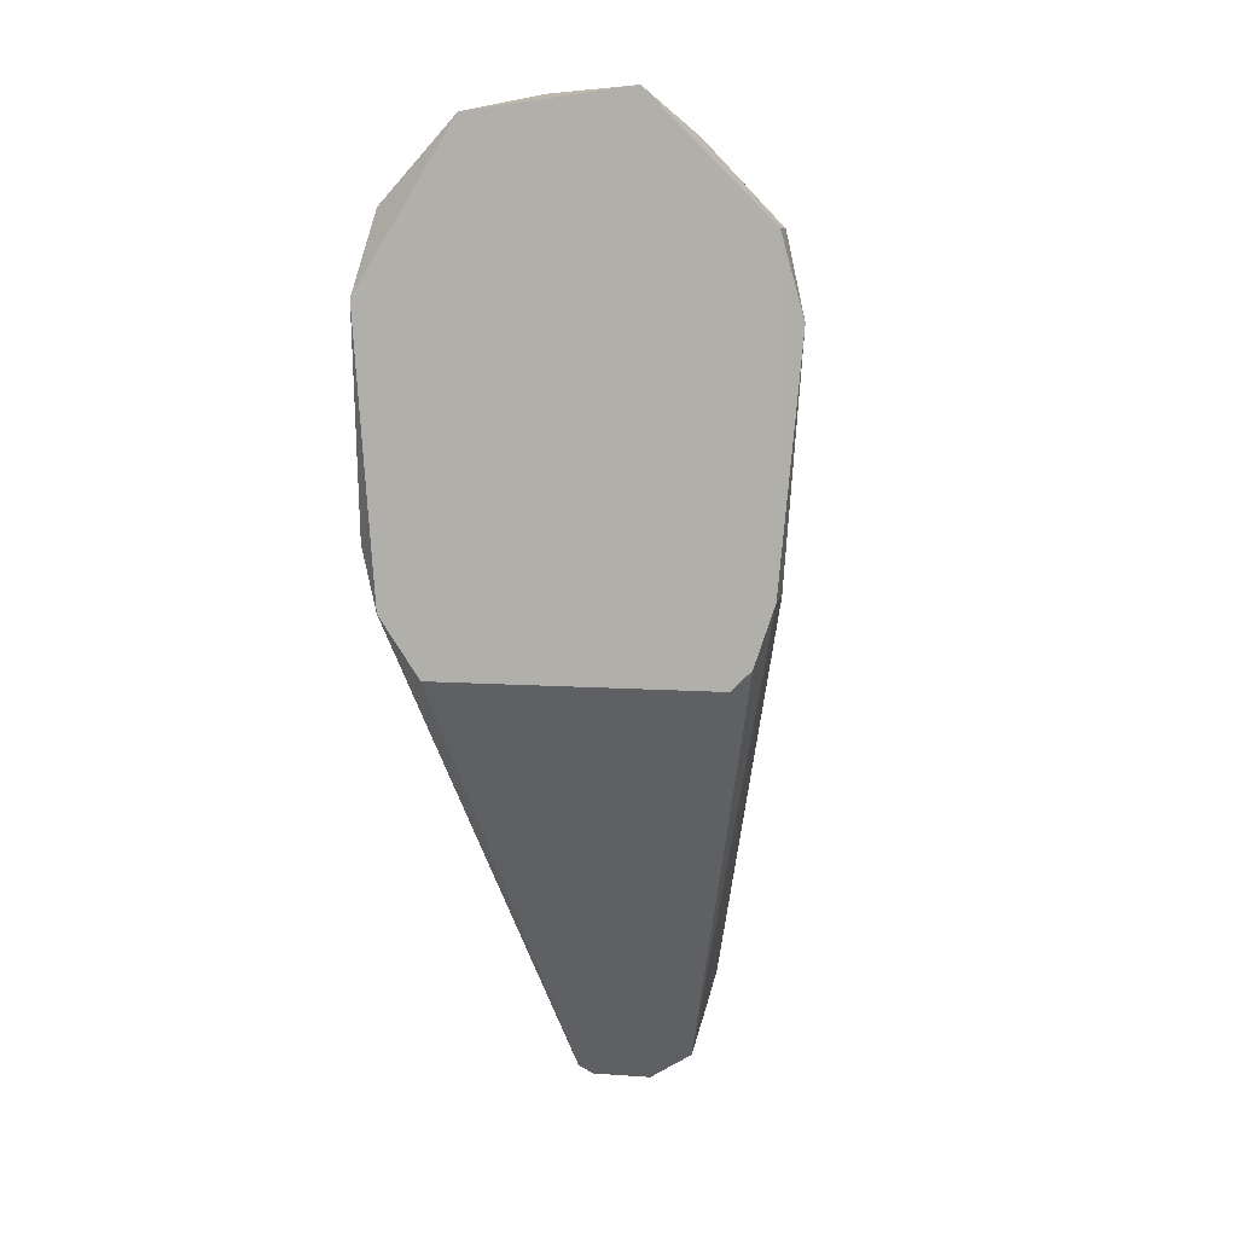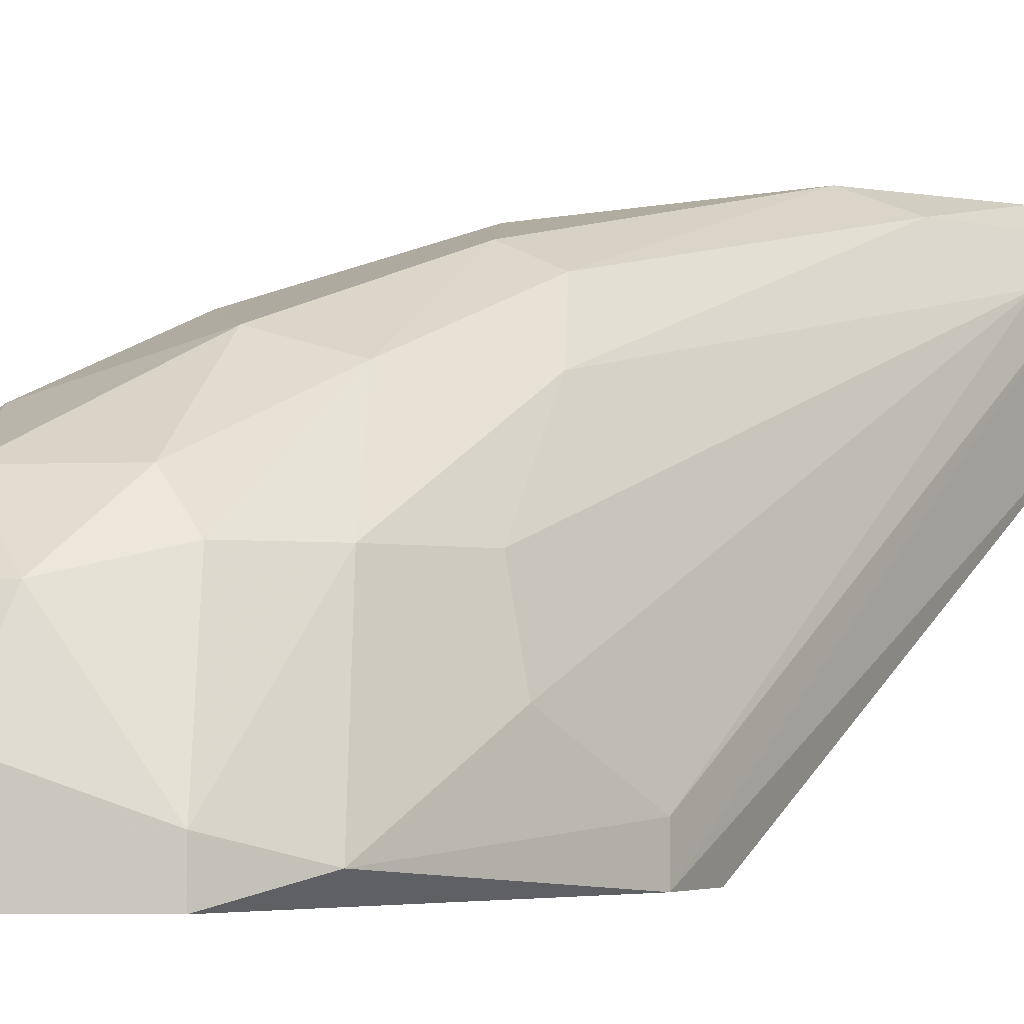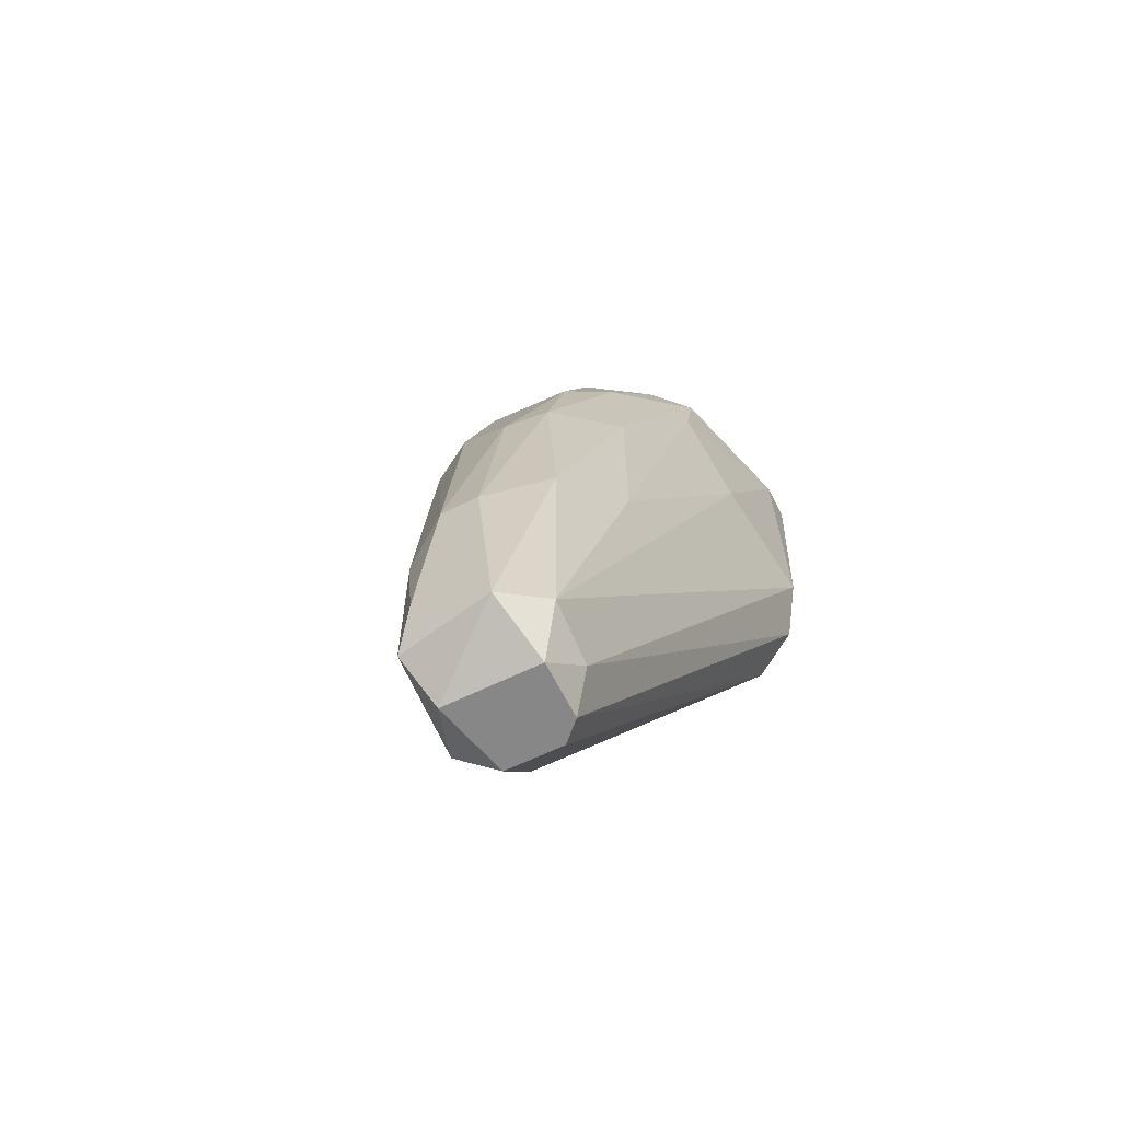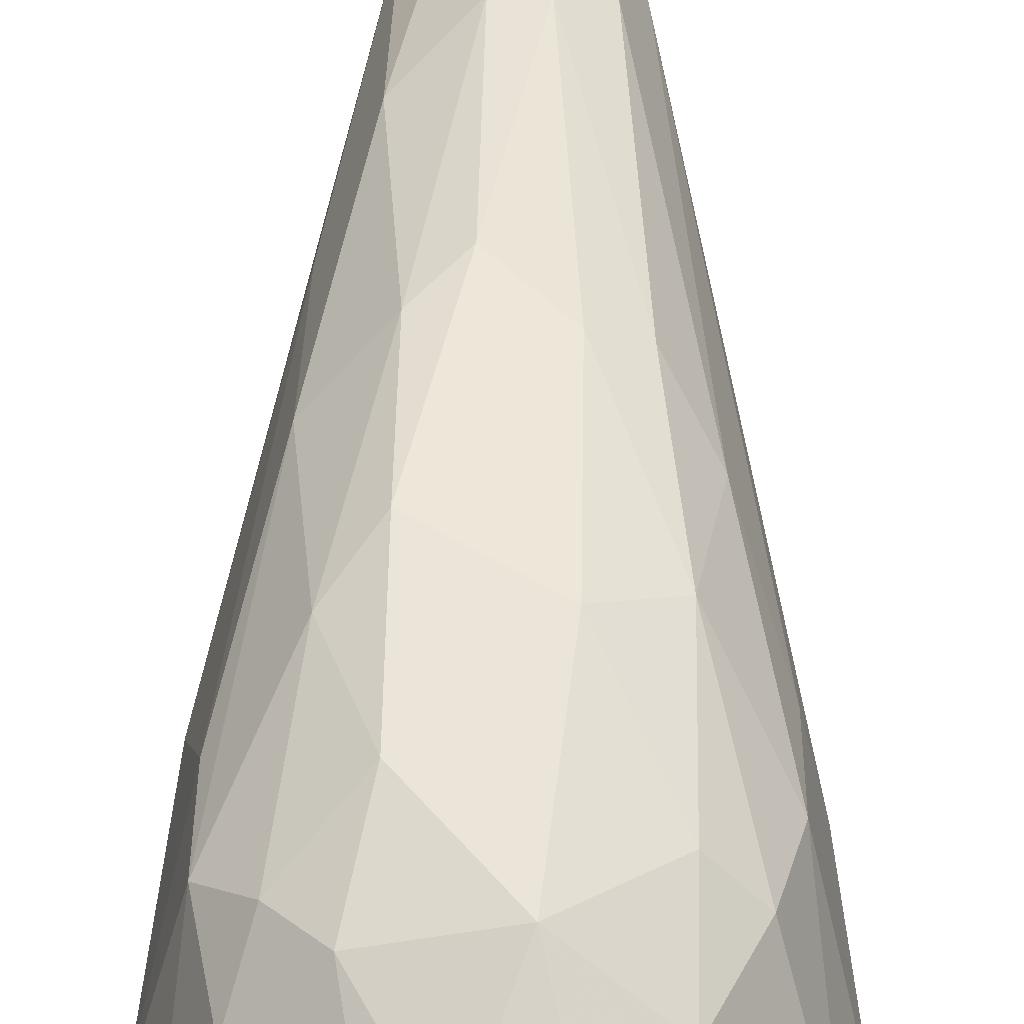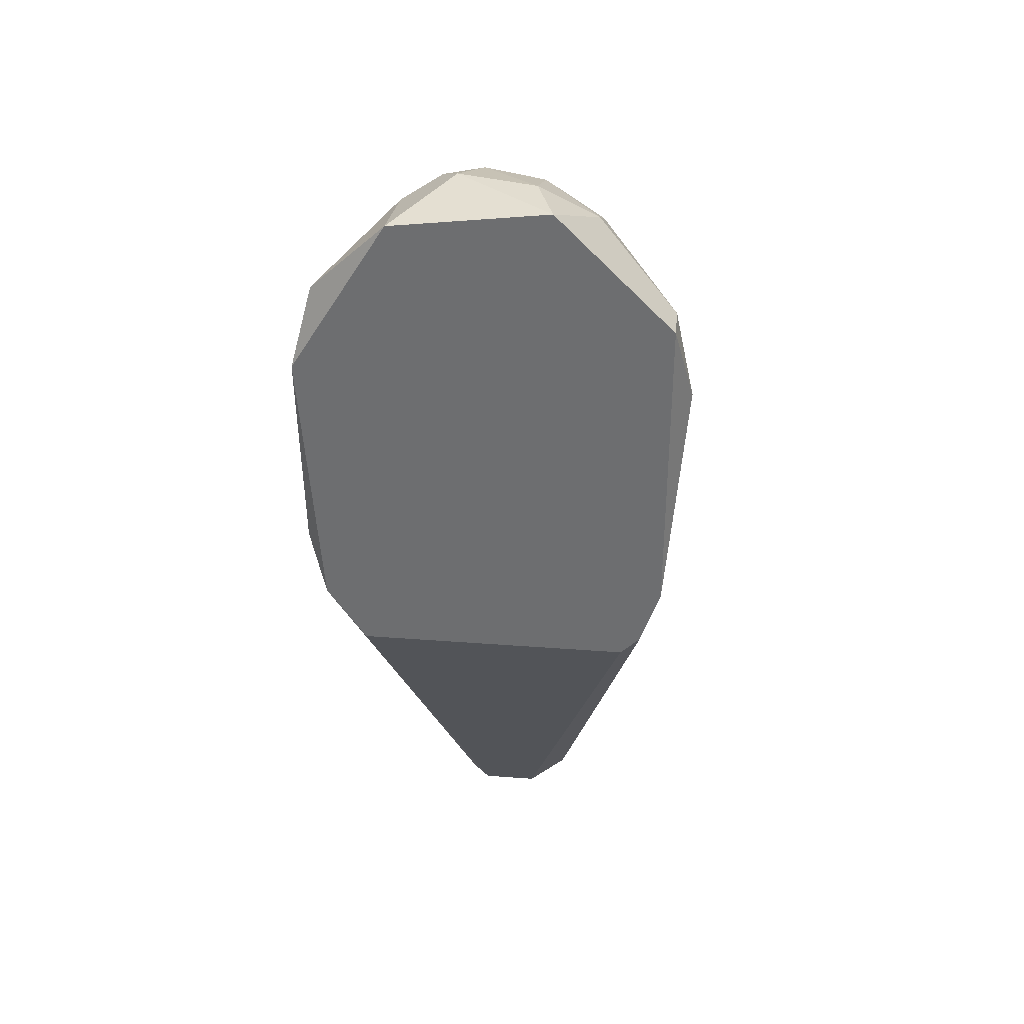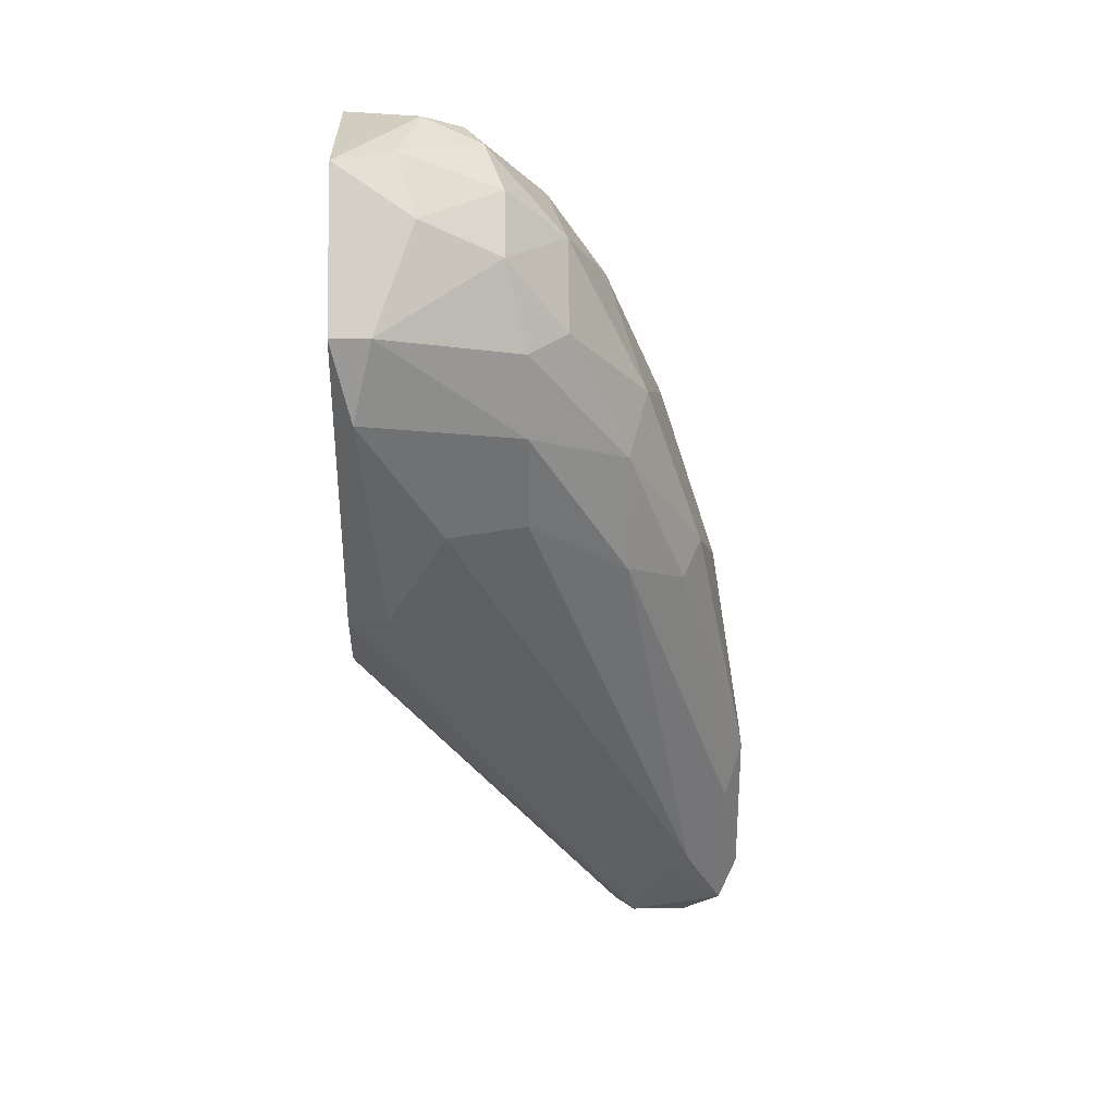
<metadata>
{"format":"obj","ext":"obj","renderer":"f3d","projection":"perspective","resolution":1024,"background":"white","views":[{"elev":8.6,"azim":-169.0,"up":"+Y"},{"elev":-2.9,"azim":-132.1,"up":"+Z"},{"elev":-62.4,"azim":26.4,"up":"+Y"},{"elev":32.3,"azim":-178.9,"up":"+Z"},{"elev":35.1,"azim":-174.2,"up":"+Y"},{"elev":35.2,"azim":-90.7,"up":"+Y"}]}
</metadata>
<code>
v -0.004316 0.006885 0.03042
v -0.006392 0.006196 0.02074
v -0.006392 0.006196 0.02213
v -0.006392 0.01726 0.02074
v -0.006392 0.01726 0.02213
v -0.006392 0.009651 0.0242
v -0.001551 0.01242 0.03112
v -0.001551 0.006196 0.03319
v -0.001551 0.02002 0.02628
v -0.001551 0.02141 0.02282
v -0.001551 -0.01247 0.03319
v -0.001551 -0.009705 0.03527
v 0.001905 0.02071 0.0249
v 0.001905 0.01518 0.02973
v 0.001905 0.005503 0.03319
v 0.001905 0.01034 0.03181
v 0.001905 -0.01247 0.03112
v 0.001905 -0.01247 0.03319
v 0.006746 0.007578 0.02144
v 0.006746 0.01518 0.02074
v 0.006746 0.01518 0.02213
v -0.007083 0.01449 0.02144
v -0.002242 -0.01109 0.03457
v -0.002242 -0.01178 0.03112
v -0.002242 -0.005556 0.03457
v -0.002242 0.02141 0.02074
v 0.001214 -0.01109 0.03527
v 0.001214 0.02141 0.02351
v 0.001214 -0.01247 0.03042
v 0.006055 0.008961 0.02559
v 0.006055 0.01795 0.02144
v 0.006055 0.005503 0.02074
v 0.003979 -2.5e-05 0.03112
v 0.003979 0.006196 0.03112
v 0.003979 0.01656 0.02766
v -0.0057 0.004123 0.02074
v -0.0057 0.01311 0.02697
v -0.0057 0.009651 0.02697
v -0.000859 -0.004174 0.03527
v -0.000859 0.01795 0.02835
v -0.000859 -0.01247 0.03042
v 0.002597 -0.01109 0.03181
v 0.002597 -0.002098 0.03388
v 0.002597 0.01795 0.02766
v 0.002597 -0.01039 0.03388
v -0.003626 0.01103 0.03042
v -0.003626 0.01588 0.02835
v -0.003626 0.01864 0.02628
v -0.003626 0.02002 0.02351
v 0.004671 0.003433 0.02074
v 0.004671 0.01795 0.02559
v -0.005008 0.003433 0.02074
v -0.005008 0.01588 0.02697
v 0.003289 0.02071 0.02074
v 0.003289 0.02002 0.0242
v 0.003289 0.01173 0.03042
v -0.002934 -0.008322 0.03319
v -0.002934 0.005503 0.0325
v -0.002934 -0.009012 0.0325
v 0.000522 0.02071 0.02559
v 0.000522 -0.004174 0.03527
v 0.000522 0.004123 0.03388
v 0.005363 0.01242 0.02766
v 0.005363 0.01518 0.02697
f 1 23 25
f 23 1 57
f 58 1 25
f 1 37 38
f 37 1 46
f 57 1 38
f 1 58 46
f 3 22 2
f 3 2 59
f 22 4 2
f 4 36 2
f 36 24 2
f 2 24 59
f 22 3 6
f 6 3 57
f 57 3 59
f 4 22 5
f 4 5 49
f 26 36 4
f 26 4 49
f 22 37 5
f 5 37 53
f 5 48 49
f 48 5 53
f 22 6 38
f 6 57 38
f 8 7 46
f 7 8 62
f 14 7 16
f 14 40 7
f 16 7 62
f 40 47 7
f 7 47 46
f 39 8 58
f 8 39 62
f 58 8 46
f 49 9 10
f 10 9 60
f 48 40 9
f 9 40 60
f 48 9 49
f 28 26 10
f 26 49 10
f 28 10 60
f 11 17 18
f 41 17 11
f 27 11 18
f 23 24 11
f 27 23 11
f 24 41 11
f 25 23 12
f 23 27 12
f 39 25 12
f 27 39 12
f 28 13 55
f 13 28 60
f 51 13 44
f 44 13 60
f 13 51 55
f 14 16 56
f 44 14 35
f 14 56 35
f 40 14 44
f 16 15 56
f 15 16 62
f 34 15 43
f 15 34 56
f 15 61 43
f 61 15 62
f 17 42 18
f 17 41 29
f 50 17 29
f 17 32 42
f 17 50 32
f 45 27 18
f 42 45 18
f 19 20 21
f 20 19 32
f 30 19 21
f 45 19 30
f 32 19 42
f 19 45 42
f 20 31 21
f 50 26 20
f 20 26 54
f 20 54 31
f 50 20 32
f 30 21 63
f 31 64 21
f 21 64 63
f 37 22 38
f 24 23 59
f 23 57 59
f 36 41 24
f 39 58 25
f 54 26 28
f 26 50 36
f 61 39 27
f 27 45 43
f 61 27 43
f 54 28 55
f 41 50 29
f 45 30 33
f 33 30 63
f 51 31 55
f 64 31 51
f 31 54 55
f 34 45 33
f 34 33 63
f 45 34 43
f 34 64 56
f 64 34 63
f 51 44 35
f 64 51 35
f 56 64 35
f 41 36 52
f 36 50 52
f 37 46 53
f 39 61 62
f 40 44 60
f 48 47 40
f 50 41 52
f 46 47 53
f 47 48 53

</code>
